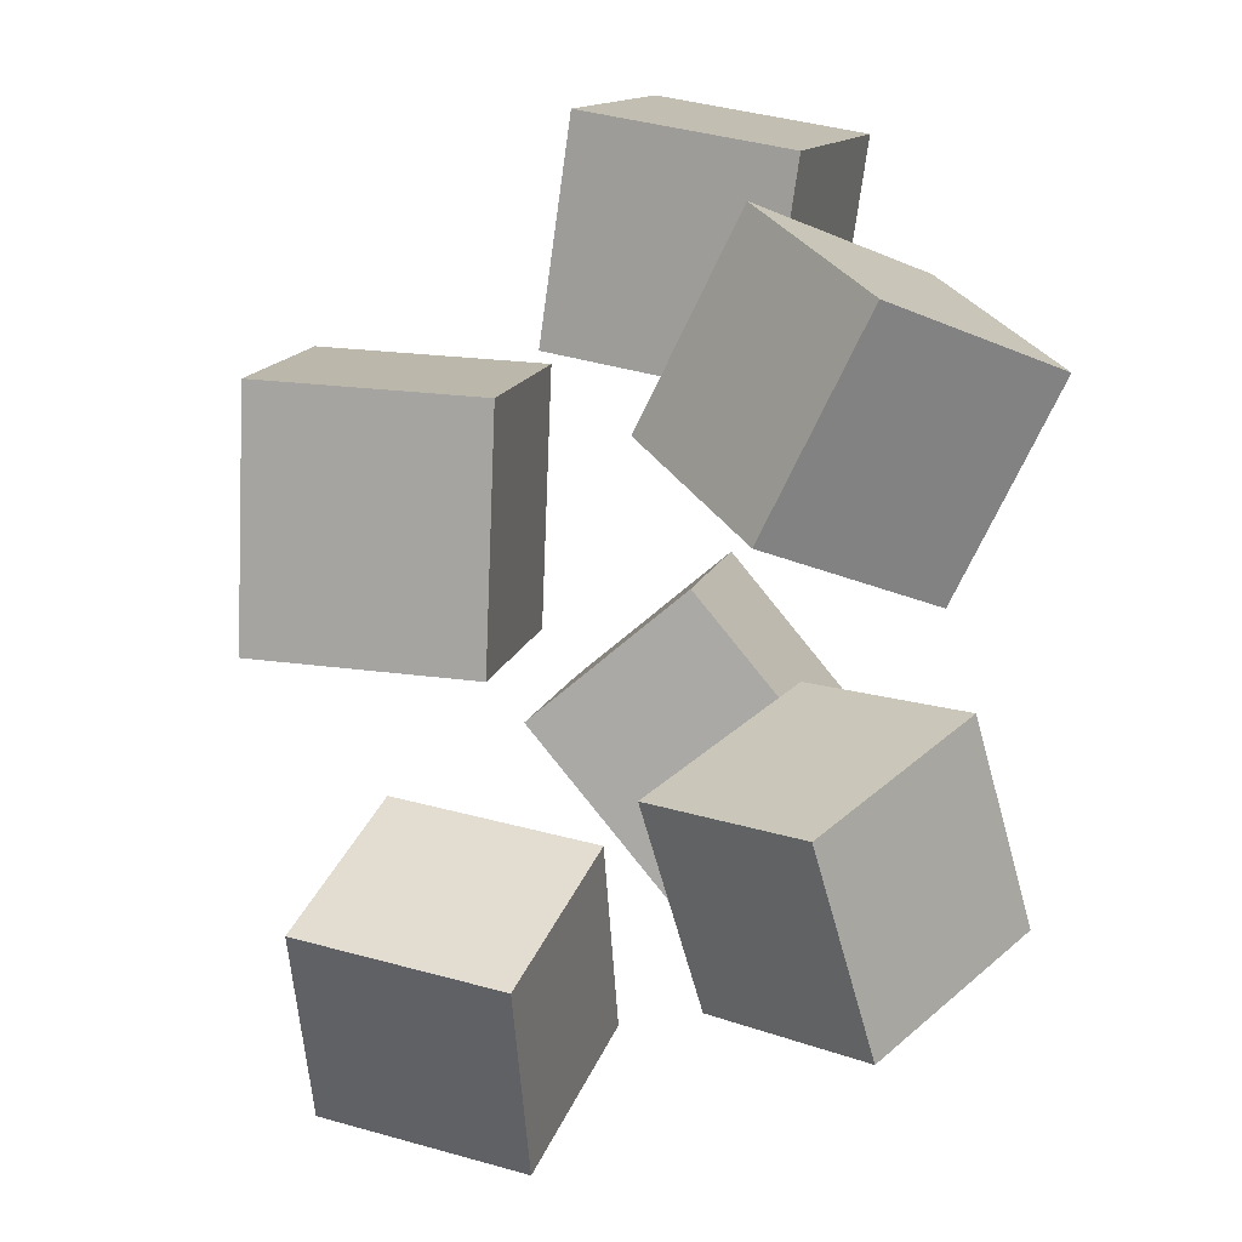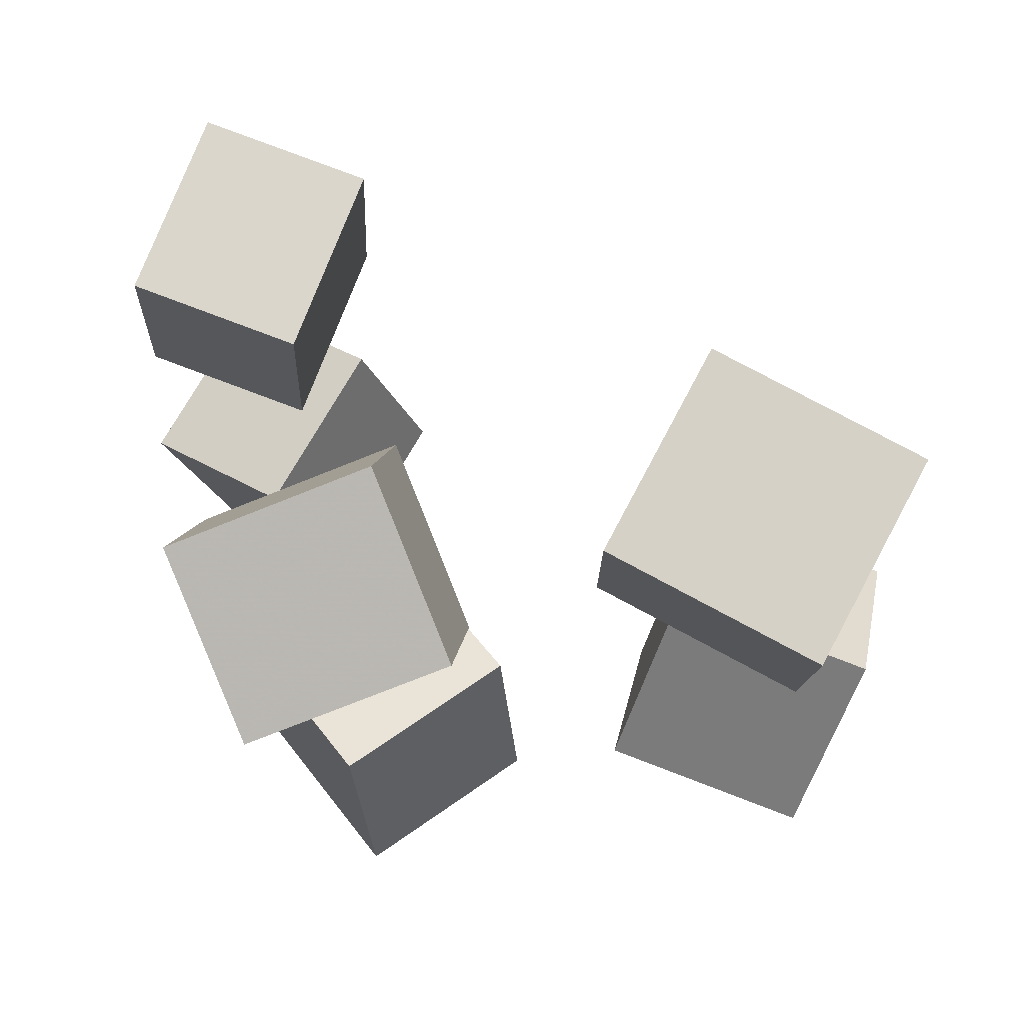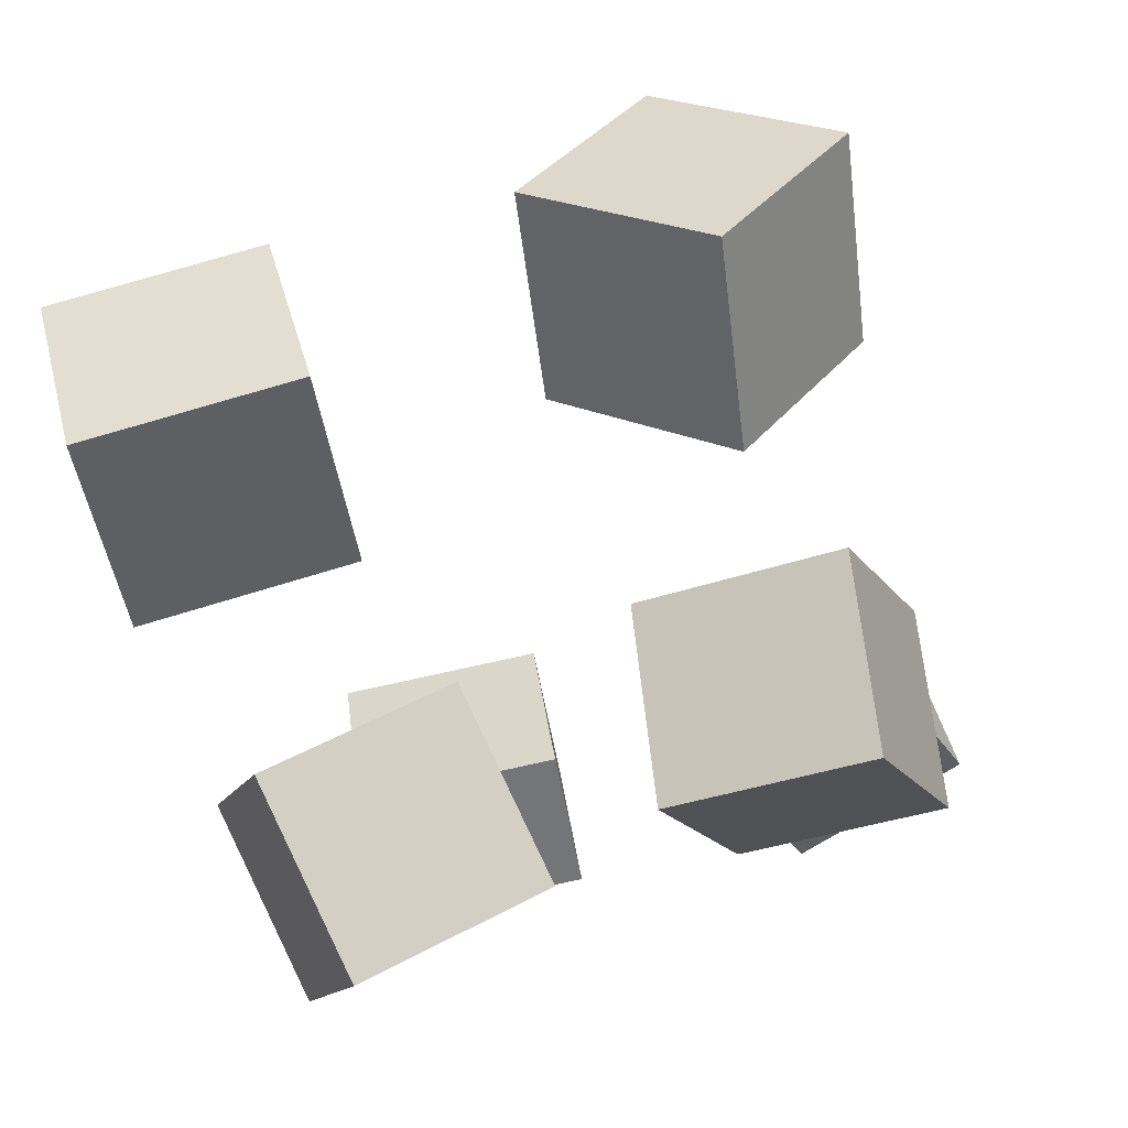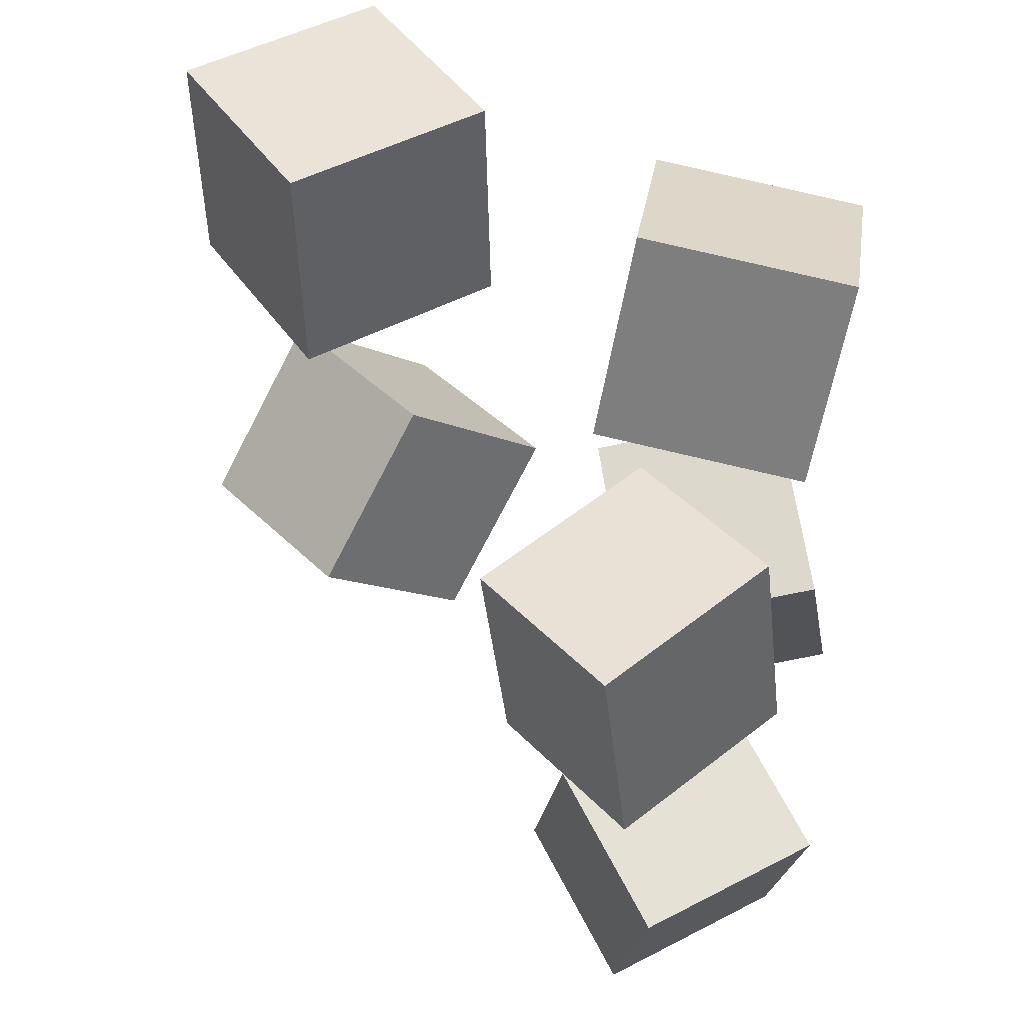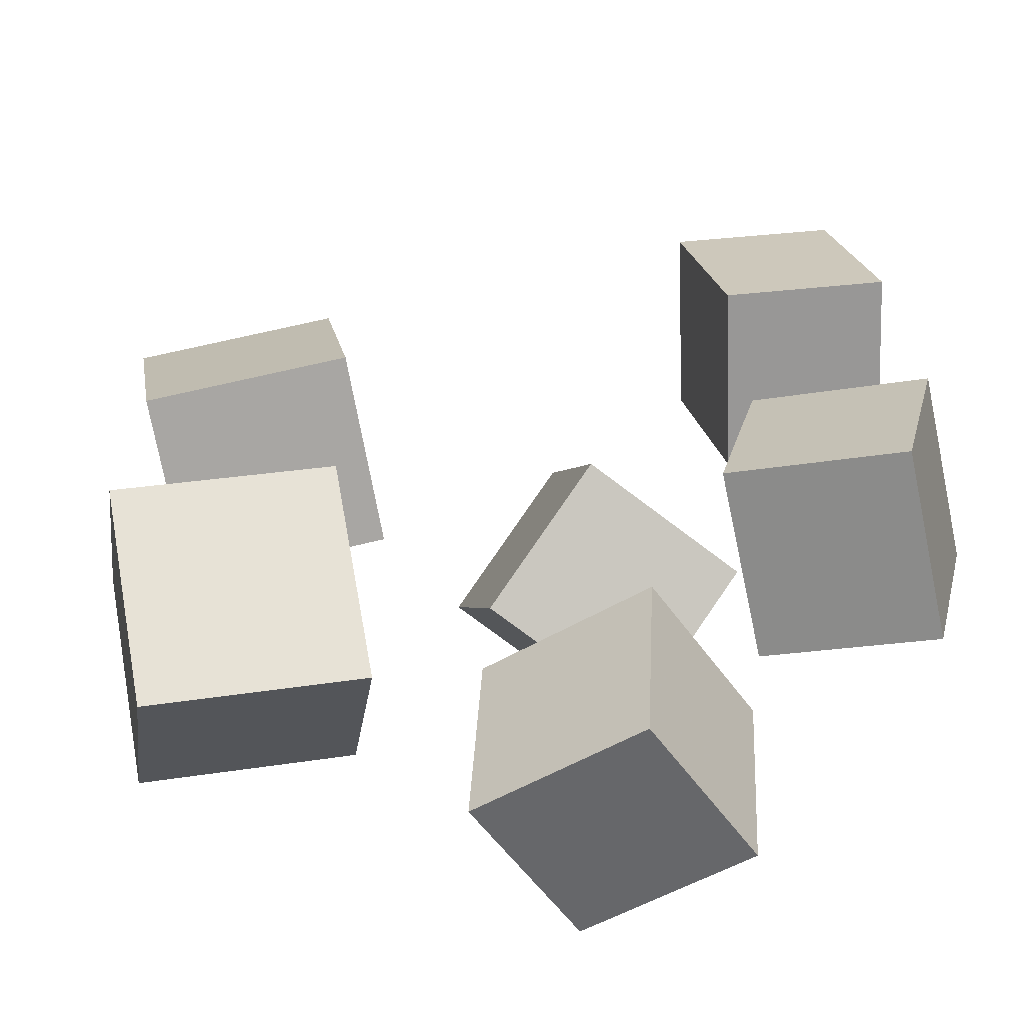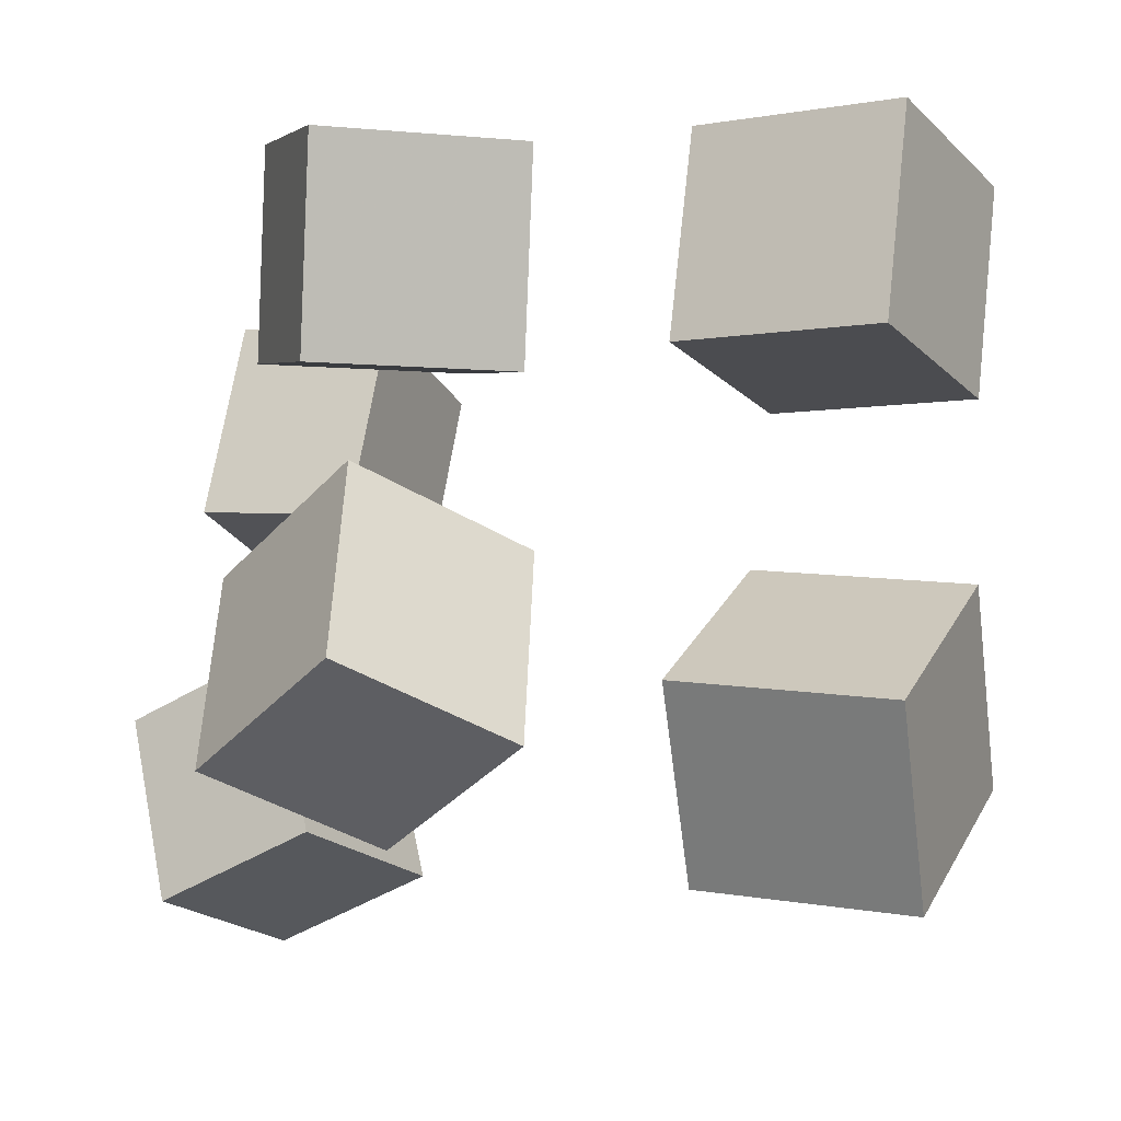
<metadata>
{"format":"obj","ext":"obj","renderer":"f3d","projection":"perspective","resolution":1024,"background":"white","views":[{"elev":23.9,"azim":-97.8,"up":"+Z"},{"elev":-19.4,"azim":7.0,"up":"+Y"},{"elev":-75.3,"azim":111.2,"up":"+Y"},{"elev":55.3,"azim":-150.3,"up":"+Z"},{"elev":-67.6,"azim":161.4,"up":"+Z"},{"elev":-23.6,"azim":1.3,"up":"+Z"}]}
</metadata>
<code>
v -0.1871 0.1515 -0.06064
v -0.2835 0.2099 -0.08675
v -0.1601 0.1401 -0.1859
v -0.2565 0.1985 -0.2121
v -0.1231 0.2588 -0.05662
v -0.2195 0.3172 -0.08273
v -0.0961 0.2474 -0.1819
v -0.1925 0.3058 -0.208
f 1.0 7.0 5.0
f 1.0 3.0 7.0
f 1.0 4.0 3.0
f 1.0 2.0 4.0
f 3.0 8.0 7.0
f 3.0 4.0 8.0
f 5.0 7.0 8.0
f 5.0 8.0 6.0
f 1.0 5.0 6.0
f 1.0 6.0 2.0
f 2.0 6.0 8.0
f 2.0 8.0 4.0
v -0.2087 0.008439 -0.1919
v -0.2044 0.04536 -0.05687
v -0.1054 0.08435 -0.2159
v -0.1012 0.1213 -0.08086
v -0.1243 -0.09795 -0.1655
v -0.1201 -0.06103 -0.03043
v -0.02106 -0.02204 -0.1895
v -0.01682 0.01489 -0.05442
f 9.0 15.0 13.0
f 9.0 11.0 15.0
f 9.0 12.0 11.0
f 9.0 10.0 12.0
f 11.0 16.0 15.0
f 11.0 12.0 16.0
f 13.0 15.0 16.0
f 13.0 16.0 14.0
f 9.0 13.0 14.0
f 9.0 14.0 10.0
f 10.0 14.0 16.0
f 10.0 16.0 12.0
v 0.06502 0.02535 0.08942
v 0.08128 0.003148 0.2303
v 0.1332 0.1476 0.1008
v 0.1494 0.1254 0.2417
v 0.1915 -0.04279 0.06409
v 0.2078 -0.06499 0.2049
v 0.2597 0.07951 0.07549
v 0.2759 0.05731 0.2163
f 17.0 23.0 21.0
f 17.0 19.0 23.0
f 17.0 20.0 19.0
f 17.0 18.0 20.0
f 19.0 24.0 23.0
f 19.0 20.0 24.0
f 21.0 23.0 24.0
f 21.0 24.0 22.0
f 17.0 21.0 22.0
f 17.0 22.0 18.0
f 18.0 22.0 24.0
f 18.0 24.0 20.0
v 0.05629 -0.02549 -0.1519
v 0.1121 0.05845 -0.04896
v 0.07176 0.07622 -0.2432
v 0.1275 0.1602 -0.1403
v 0.1858 -0.07325 -0.1831
v 0.2416 0.0107 -0.0802
v 0.2013 0.02847 -0.2745
v 0.2571 0.1124 -0.1715
f 25.0 31.0 29.0
f 25.0 27.0 31.0
f 25.0 28.0 27.0
f 25.0 26.0 28.0
f 27.0 32.0 31.0
f 27.0 28.0 32.0
f 29.0 31.0 32.0
f 29.0 32.0 30.0
f 25.0 29.0 30.0
f 25.0 30.0 26.0
f 26.0 30.0 32.0
f 26.0 32.0 28.0
v -0.1536 -0.03266 0.0478
v -0.1467 -0.09404 0.1719
v -0.1952 0.07796 0.1048
v -0.1883 0.01658 0.2289
v -0.0231 0.009453 0.06137
v -0.0162 -0.05193 0.1854
v -0.06472 0.1201 0.1184
v -0.05782 0.05869 0.2425
f 33.0 39.0 37.0
f 33.0 35.0 39.0
f 33.0 36.0 35.0
f 33.0 34.0 36.0
f 35.0 40.0 39.0
f 35.0 36.0 40.0
f 37.0 39.0 40.0
f 37.0 40.0 38.0
f 33.0 37.0 38.0
f 33.0 38.0 34.0
f 34.0 38.0 40.0
f 34.0 40.0 36.0
v -0.2474 0.2159 0.06493
v -0.2037 0.3325 0.06505
v -0.145 0.1775 0.04518
v -0.1013 0.2942 0.0453
v -0.2245 0.2072 0.2002
v -0.1808 0.3238 0.2003
v -0.1222 0.1688 0.1805
v -0.07846 0.2855 0.1806
f 41.0 47.0 45.0
f 41.0 43.0 47.0
f 41.0 44.0 43.0
f 41.0 42.0 44.0
f 43.0 48.0 47.0
f 43.0 44.0 48.0
f 45.0 47.0 48.0
f 45.0 48.0 46.0
f 41.0 45.0 46.0
f 41.0 46.0 42.0
f 42.0 46.0 48.0
f 42.0 48.0 44.0

</code>
